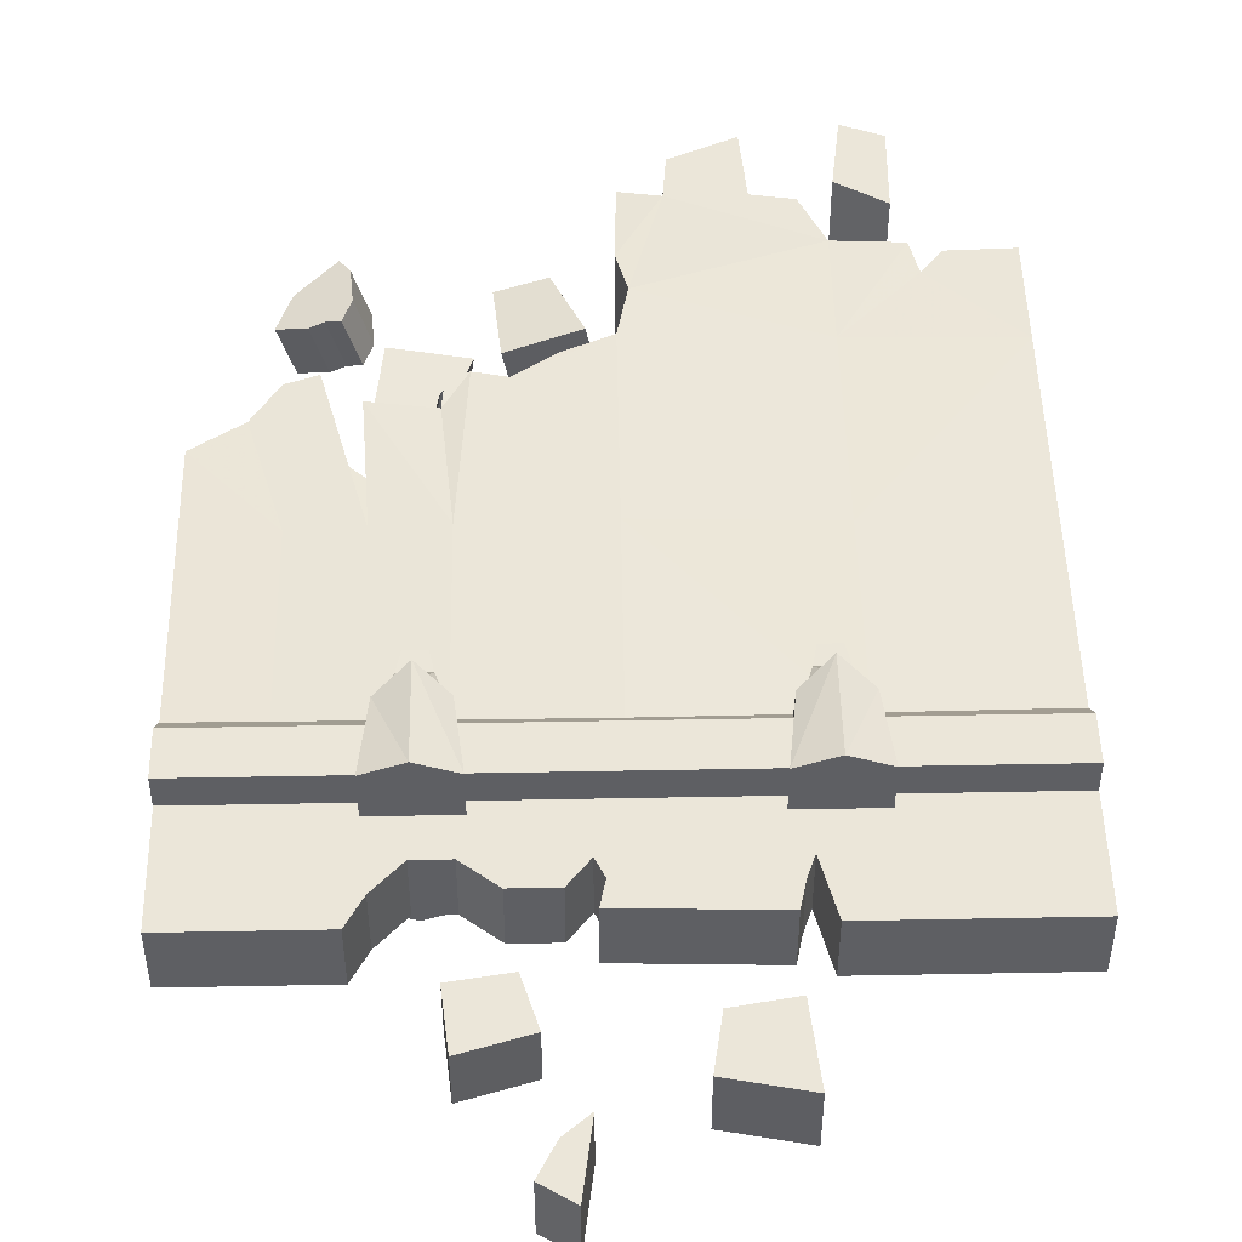
<metadata>
{"format":"obj","ext":"obj","renderer":"f3d","projection":"perspective","resolution":1024,"background":"white","views":[{"elev":48.4,"azim":-1.2,"up":"+Y"}]}
</metadata>
<code>
g shenjie_fuben_01_qiangbi_2
v -229.5 158.2 1675
v -306.2 187 1675
v -306.2 60.26 1675
v -229.5 60.26 1675
v -306.2 187 1485
v -306.2 60.26 1460
v -365.9 60.26 1505
v -365.9 158.2 1529
v -306.2 187 1675
v -306.2 187 1485
v -365.9 158.2 1529
v -383 158.2 1675
v -383 158.2 1675
v -383 60.26 1675
v -246.6 158.2 1529
v -246.6 60.26 1505
v -306.2 60.26 1460
v -306.2 187 1485
v -229.5 158.2 1675
v -246.6 158.2 1529
v -306.2 187 1485
v -306.2 187 1675
v -365.9 158.2 1529
v -365.9 60.26 1505
v -383 60.26 1675
v -383 158.2 1675
v -246.6 158.2 1529
v -229.5 158.2 1675
v -229.5 60.26 1675
v -246.6 60.26 1505
v -285.8 118.4 1407
v -306.2 118.4 1407
v -306.2 118.4 1451
v -277 118.4 1451
v -335.4 88.38 1451
v -335.4 118.4 1451
v -326.5 118.4 1407
v -326.5 88.38 1407
v -277 88.38 1451
v -277 118.4 1451
v -256.4 160.2 1538
v -256.4 88.38 1524
v -326.5 118.4 1407
v -335.4 118.4 1451
v -306.2 160.2 1501
v -256.4 160.2 1538
v -355.9 88.38 1524
v -355.9 160.2 1538
v -285.8 88.38 1407
v -285.8 118.4 1407
v -355.9 160.2 1538
v 229.5 158.2 1675
v 229.5 60.26 1675
v 306.2 60.26 1675
v 306.2 187 1675
v 306.2 187 1485
v 365.9 158.2 1529
v 365.9 60.26 1505
v 306.2 60.26 1460
v 306.2 187 1675
v 383 158.2 1675
v 365.9 158.2 1529
v 306.2 187 1485
v 383 158.2 1675
v 383 60.26 1675
v 246.6 158.2 1529
v 306.2 187 1485
v 306.2 60.26 1460
v 246.6 60.26 1505
v 229.5 158.2 1675
v 306.2 187 1675
v 306.2 187 1485
v 246.6 158.2 1529
v 365.9 158.2 1529
v 383 158.2 1675
v 383 60.26 1675
v 365.9 60.26 1505
v 246.6 158.2 1529
v 246.6 60.26 1505
v 229.5 60.26 1675
v 229.5 158.2 1675
v 285.8 118.4 1407
v 277 118.4 1451
v 306.2 118.4 1451
v 306.2 118.4 1407
v 335.4 88.38 1451
v 326.5 88.38 1407
v 326.5 118.4 1407
v 335.4 118.4 1451
v 277 88.38 1451
v 256.4 88.38 1524
v 256.4 160.2 1538
v 277 118.4 1451
v 326.5 118.4 1407
v 335.4 118.4 1451
v 306.2 160.2 1501
v 256.4 160.2 1538
v 355.9 88.38 1524
v 355.9 160.2 1538
v 285.8 88.38 1407
v 285.8 118.4 1407
v 355.9 160.2 1538
v -229.5 -158.2 1675
v -229.5 -60.26 1675
v -306.2 -60.26 1675
v -306.2 -187 1675
v -306.2 -187 1485
v -365.9 -158.2 1529
v -365.9 -60.26 1505
v -306.2 -60.26 1460
v -306.2 -187 1675
v -383 -158.2 1675
v -365.9 -158.2 1529
v -306.2 -187 1485
v -383 -158.2 1675
v -383 -60.26 1675
v -246.6 -158.2 1529
v -306.2 -187 1485
v -306.2 -60.26 1460
v -246.6 -60.26 1505
v -229.5 -158.2 1675
v -306.2 -187 1675
v -306.2 -187 1485
v -246.6 -158.2 1529
v -365.9 -158.2 1529
v -383 -158.2 1675
v -383 -60.26 1675
v -365.9 -60.26 1505
v -246.6 -158.2 1529
v -246.6 -60.26 1505
v -229.5 -60.26 1675
v -229.5 -158.2 1675
v -285.8 -118.4 1407
v -277 -118.4 1451
v -306.2 -118.4 1451
v -306.2 -118.4 1407
v -335.4 -88.38 1451
v -326.5 -88.38 1407
v -326.5 -118.4 1407
v -335.4 -118.4 1451
v -277 -88.38 1451
v -256.4 -88.38 1524
v -256.4 -160.2 1538
v -277 -118.4 1451
v -326.5 -118.4 1407
v -335.4 -118.4 1451
v -306.2 -160.2 1501
v -256.4 -160.2 1538
v -355.9 -88.38 1524
v -355.9 -160.2 1538
v -285.8 -88.38 1407
v -285.8 -118.4 1407
v -355.9 -160.2 1538
v 229.5 -158.2 1675
v 306.2 -187 1675
v 306.2 -60.26 1675
v 229.5 -60.26 1675
v 306.2 -187 1485
v 306.2 -60.26 1460
v 365.9 -60.26 1505
v 365.9 -158.2 1529
v 306.2 -187 1675
v 306.2 -187 1485
v 365.9 -158.2 1529
v 383 -158.2 1675
v 383 -158.2 1675
v 383 -60.26 1675
v 246.6 -158.2 1529
v 246.6 -60.26 1505
v 306.2 -60.26 1460
v 306.2 -187 1485
v 229.5 -158.2 1675
v 246.6 -158.2 1529
v 306.2 -187 1485
v 306.2 -187 1675
v 365.9 -158.2 1529
v 365.9 -60.26 1505
v 383 -60.26 1675
v 383 -158.2 1675
v 246.6 -158.2 1529
v 229.5 -158.2 1675
v 229.5 -60.26 1675
v 246.6 -60.26 1505
v 285.8 -118.4 1407
v 306.2 -118.4 1407
v 306.2 -118.4 1451
v 277 -118.4 1451
v 335.4 -88.38 1451
v 335.4 -118.4 1451
v 326.5 -118.4 1407
v 326.5 -88.38 1407
v 277 -88.38 1451
v 277 -118.4 1451
v 256.4 -160.2 1538
v 256.4 -88.38 1524
v 326.5 -118.4 1407
v 335.4 -118.4 1451
v 306.2 -160.2 1501
v 256.4 -160.2 1538
v 355.9 -88.38 1524
v 355.9 -160.2 1538
v 285.8 -88.38 1407
v 285.8 -118.4 1407
v 355.9 -160.2 1538
v 379.9 -81.11 329.5
v 379.9 81.11 329.5
v 399.8 81.11 179
v 399.8 -81.11 179
v 379.9 81.11 329.5
v 473.9 81.11 387.3
v 478.7 81.11 211.2
v 399.8 81.11 179
v 473.9 81.11 387.3
v 473.9 -81.11 387.3
v 478.7 -81.11 211.2
v 478.7 81.11 211.2
v 473.9 -81.11 387.3
v 379.9 -81.11 329.5
v 399.8 -81.11 179
v 478.7 -81.11 211.2
v 473.9 -81.11 387.3
v 473.9 81.11 387.3
v 379.9 81.11 329.5
v 379.9 -81.11 329.5
v -15.06 -63.42 700
v -72.27 -74.58 564
v -103.3 84.62 564.1
v -46.14 95.79 700
v -46.14 95.79 700
v -103.3 84.62 564.1
v -197.6 66.23 578
v -183.5 68.99 726.9
v -183.5 68.99 726.9
v -197.6 66.23 578
v -166.5 -92.98 578
v -152.4 -90.22 726.9
v -152.4 -90.22 726.9
v -166.5 -92.98 578
v -72.27 -74.58 564
v -15.06 -63.42 700
v -152.4 -90.22 726.9
v -15.06 -63.42 700
v -46.14 95.79 700
v -183.5 68.99 726.9
v -297.3 -21.2 788.2
v -319.2 -180.2 764.7
v -307.4 -173.4 707.6
v -285.5 -14.39 731.1
v -285.5 -14.39 731.1
v -376.8 10.52 647.6
v -394.8 -7.133 783.8
v -297.3 -21.2 788.2
v -376.8 10.52 647.6
v -398.7 -148.5 624.1
v -416.7 -166.1 760.3
v -394.8 -7.133 783.8
v -398.7 -148.5 624.1
v -307.4 -173.4 707.6
v -319.2 -180.2 764.7
v -416.7 -166.1 760.3
v -416.7 -166.1 760.3
v -319.2 -180.2 764.7
v -297.3 -21.2 788.2
v -394.8 -7.133 783.8
v -230.6 -10.76 655.3
v -243.5 -13.77 687.7
v -265.4 -172.8 664.3
v -252.5 -169.8 631.8
v -252.5 -169.8 631.8
v -265.4 -172.8 664.3
v -243.5 -13.77 687.7
v -230.6 -10.76 655.3
v -264.3 28.19 1940
v -250.9 28.19 2062
v -125.3 28.19 2024
v -155.7 28.19 1923
v -264.3 -87.97 1940
v -155.7 -87.97 1923
v -125.3 -87.97 2024
v -250.9 -87.97 2062
v -155.7 28.19 1923
v -125.3 28.19 2024
v -125.3 -87.97 2024
v -155.7 -87.97 1923
v -125.3 28.19 2024
v -250.9 28.19 2062
v -250.9 -87.97 2062
v -125.3 -87.97 2024
v -250.9 28.19 2062
v -264.3 28.19 1940
v -264.3 -87.97 1940
v -250.9 -87.97 2062
v 238 64.82 1997
v 123.6 64.82 2016
v 105.4 64.82 2126
v 253 64.82 2156
v 238 -64.82 1997
v 253 -64.82 2156
v 105.4 -64.82 2126
v 123.6 -64.82 2016
v 123.6 64.82 2016
v 123.6 -64.82 2016
v 105.4 -64.82 2126
v 105.4 64.82 2126
v 105.4 64.82 2126
v 105.4 -64.82 2126
v 253 -64.82 2156
v 253 64.82 2156
v 253 64.82 2156
v 253 -64.82 2156
v 238 -64.82 1997
v 238 64.82 1997
v -101 64.82 2218
v -101 -64.82 2218
v -135.2 -64.82 2283
v -135.2 64.82 2283
v -74.27 64.82 2322
v -135.2 64.82 2283
v -135.2 -64.82 2283
v -74.27 -64.82 2322
v -74.27 64.82 2322
v -54.29 64.82 2177
v -101 64.82 2218
v -135.2 64.82 2283
v -101 -64.82 2218
v -54.29 -64.82 2177
v -74.27 -64.82 2322
v -135.2 -64.82 2283
v -54.29 64.82 2177
v -54.29 -64.82 2177
v -54.29 -64.82 2177
v -54.29 64.82 2177
v -74.27 64.82 2322
v -74.27 -64.82 2322
v -399.4 -35.16 591.3
v -429.1 66.3 592.2
v -446.1 60.88 637.3
v -416.4 -40.59 636.3
v -531.1 36.87 548.5
v -501.4 -64.6 547.6
v -529.3 -73.44 618.8
v -559 28.03 619.8
v -446.1 60.88 637.3
v -474.3 52.72 629.4
v -444.6 -48.74 628.4
v -416.4 -40.59 636.3
v -405.4 -36.23 518.8
v -435.1 65.24 519.8
v -435.1 65.24 519.8
v -455.4 59.6 488.3
v -531.1 36.87 548.5
v -429.1 66.3 592.2
v -455.4 59.6 488.3
v -425.7 -41.87 487.4
v -501.4 -64.6 547.6
v -425.7 -41.87 487.4
v -405.4 -36.23 518.8
v -399.4 -35.16 591.3
v -559 28.03 619.8
v -529.3 -73.44 618.8
v -473 -57.13 634.6
v -502.7 44.34 635.6
v -444.6 -48.74 628.4
v -473 -57.13 634.6
v -502.7 44.34 635.6
v -474.3 52.72 629.4
v 97.86 81.22 265.8
v 89.51 81.11 360.1
v 234.6 81.13 359
v 223.7 81.22 208.2
v -678.6 81.11 952.3
v -678.7 81.11 1132
v -517.1 86.48 1133
v -584 83.79 891.4
v -386 91.85 1133
v -472.3 89.17 791.7
v -532.4 86.48 810.5
v 97.86 -81.11 265.8
v 223.7 -81.11 208.2
v 234.6 -81.11 359
v 89.51 -81.11 360.1
v -678.6 -81.11 952.3
v -584 -83.79 891.4
v -517.1 -86.48 1133
v -678.7 -81.11 1132
v -472.3 -89.17 791.7
v -386 -91.85 1133
v -532.4 -86.48 810.5
v 89.51 -81.11 360.1
v 25.65 -102.6 613.3
v 4.777 -102.6 532.4
v 10.09 -102.6 372.5
v 97.86 -81.11 265.8
v 89.51 -81.11 360.1
v 89.48 81.33 360.1
v 97.86 81.22 265.8
v 234.6 81.13 359
v 234.6 -81.11 359
v 223.7 -81.11 208.2
v 223.7 81.22 208.2
v 316.1 81.22 373
v 363.3 81.22 478.9
v 363.3 -81.11 478.9
v 316.1 -81.11 373
v 361.1 89.75 1132
v 679.7 81.11 1132
v 679.7 81.11 720.3
v 361.7 87.42 720.3
v 2.463 102.6 1132
v 3.941 102.6 720.2
v 679.7 -81.11 1132
v 361.1 -89.71 1132
v 361.7 -87.37 720.3
v 679.7 -81.11 720.3
v 2.463 -102.6 1132
v 3.941 -102.6 720.2
v 25.65 102.6 613.3
v 363.3 81.22 478.9
v -678.7 81.11 1549
v -517.1 86.48 1549
v -254.9 97.22 1132
v -255.5 97.22 1549
v -0.000157 102.6 1558
v 2.463 102.6 1132
v -386.3 91.85 1549
v -517.1 -86.48 1549
v -678.7 -81.11 1549
v -2.4e-05 -102.6 1558
v -255.5 -97.22 1549
v -254.9 -97.22 1132
v -386.3 -91.85 1549
v 360.1 93.63 1549
v 679.7 81.11 1549
v 679.7 -81.11 1549
v 360.1 -93.63 1549
v 89.51 81.11 360.1
v 10.09 102.6 372.5
v 4.777 102.6 532.4
v 363.3 -81.11 478.9
v 234.6 81.13 359
v 234.6 -81.11 359
v 3.941 -102.6 720.2
v 3.941 102.6 720.2
v 25.65 102.6 613.3
v 25.65 -102.6 613.3
v 4.777 102.6 532.4
v 4.777 -102.6 532.4
v 10.09 102.6 372.5
v 10.09 -102.6 372.5
v -90.33 -101.3 761.4
v -90.33 101.3 761.4
v 3.941 102.6 720.2
v 3.941 -102.6 720.2
v -168.5 -100.6 815
v -168.5 100.6 815
v -90.33 101.3 761.4
v -90.33 -101.3 761.4
v -272.3 -98.57 819.9
v -272.3 98.57 819.9
v -231.2 99.91 800.5
v -231.2 -99.91 800.5
v -168.5 100.6 815
v -231.2 99.91 800.5
v -168.5 -100.6 815
v -231.2 -99.91 800.5
v -168.5 100.6 815
v -168.5 -100.6 815
v 3.941 102.6 720.2
v -90.33 101.3 761.4
v -90.33 -101.3 761.4
v 3.941 -102.6 720.2
v -272.3 -98.57 819.9
v -277.6 -91.85 874.8
v -277.6 91.85 874.8
v -272.3 98.57 819.9
v 511.2 -81.11 560.1
v 511.2 81.15 560.1
v 551.5 81.14 507.8
v 551.5 -81.11 507.8
v 495.4 -81.11 486
v 495.4 81.16 486
v 511.2 81.15 560.1
v 511.2 -81.11 560.1
v 551.5 81.14 507.8
v 511.2 81.15 560.1
v 511.2 -81.11 560.1
v 551.5 -81.11 507.8
v -578.8 -187.8 745.8
v -578.8 -187.8 776.7
v -578.8 -82.05 776.7
v -578.8 -82.05 745.8
v -519.6 -82.05 747.6
v -519.2 -82.05 796.7
v -519.2 -187.8 796.7
v -519.6 -187.8 747.6
v -578.8 -82.05 776.7
v -578.8 -187.8 776.7
v -563.3 -187.8 779.6
v -563.2 -82.05 779.6
v -562.1 -187.8 705.2
v -562.1 -82.05 705.2
v -562.1 -82.05 705.2
v -578.8 -82.05 745.8
v -519.6 -82.05 747.6
v -546 -82.05 692.2
v -546 -82.05 692.2
v -546 -187.8 692.2
v -519.6 -187.8 747.6
v -578.8 -187.8 745.8
v -562.1 -187.8 705.2
v -546 -187.8 692.2
v -519.2 -82.05 796.7
v -550.2 -82.05 790.8
v -550.2 -187.8 790.8
v -519.2 -187.8 796.7
v -550.2 -187.8 790.8
v -563.3 -187.8 779.6
v -563.2 -82.05 779.6
v -550.2 -82.05 790.8
v -446.1 60.88 637.3
v -529.3 -73.44 618.8
v -559 28.03 619.8
v -416.4 -40.59 636.3
v 495.4 81.16 486
v 495.4 -81.11 486
v 316.1 -81.11 373
v 316.1 81.22 373
v -277.6 91.85 874.8
v -277.6 -91.85 874.8
v -272.3 98.57 819.9
v -272.3 -98.57 819.9
v -402.2 90.51 855.4
v -402.2 -90.51 855.4
v 679.7 81.11 503.5
v 679.7 -81.11 503.5
v -578.8 -82.05 776.7
v -519.2 -187.8 796.7
v -519.2 -82.05 796.7
v -578.8 -187.8 776.7
v 679.7 -81.11 1132
v 679.7 -81.11 720.3
v 679.7 81.11 720.3
v 679.7 81.11 1132
v 679.7 -81.11 1549
v 679.7 81.11 1549
v 679.7 -81.11 503.5
v 679.7 81.11 503.5
v -678.6 81.11 952.3
v -678.6 -81.11 952.3
v -678.7 -81.11 1132
v -678.7 81.11 1132
v -678.7 81.11 1549
v -678.7 -81.11 1549
f 1 2 3
f 3 4 1
f 5 6 7
f 7 8 5
f 9 10 11
f 11 12 9
f 13 14 3
f 3 2 13
f 15 16 17
f 17 18 15
f 19 20 21
f 21 22 19
f 23 24 25
f 25 26 23
f 27 28 29
f 29 30 27
f 31 32 33
f 33 34 31
f 35 36 37
f 37 38 35
f 39 40 41
f 41 42 39
f 43 44 33
f 33 32 43
f 45 46 34
f 34 33 45
f 47 48 36
f 36 35 47
f 49 50 40
f 40 39 49
f 44 51 45
f 45 33 44
f 52 53 54
f 54 55 52
f 56 57 58
f 58 59 56
f 60 61 62
f 62 63 60
f 64 55 54
f 54 65 64
f 66 67 68
f 68 69 66
f 70 71 72
f 72 73 70
f 74 75 76
f 76 77 74
f 78 79 80
f 80 81 78
f 82 83 84
f 84 85 82
f 86 87 88
f 88 89 86
f 90 91 92
f 92 93 90
f 94 85 84
f 84 95 94
f 96 84 83
f 83 97 96
f 98 86 89
f 89 99 98
f 100 90 93
f 93 101 100
f 95 84 96
f 96 102 95
f 103 104 105
f 105 106 103
f 107 108 109
f 109 110 107
f 111 112 113
f 113 114 111
f 115 106 105
f 105 116 115
f 117 118 119
f 119 120 117
f 121 122 123
f 123 124 121
f 125 126 127
f 127 128 125
f 129 130 131
f 131 132 129
f 133 134 135
f 135 136 133
f 137 138 139
f 139 140 137
f 141 142 143
f 143 144 141
f 145 136 135
f 135 146 145
f 147 135 134
f 134 148 147
f 149 137 140
f 140 150 149
f 151 141 144
f 144 152 151
f 146 135 147
f 147 153 146
f 154 155 156
f 156 157 154
f 158 159 160
f 160 161 158
f 162 163 164
f 164 165 162
f 166 167 156
f 156 155 166
f 168 169 170
f 170 171 168
f 172 173 174
f 174 175 172
f 176 177 178
f 178 179 176
f 180 181 182
f 182 183 180
f 184 185 186
f 186 187 184
f 188 189 190
f 190 191 188
f 192 193 194
f 194 195 192
f 196 197 186
f 186 185 196
f 198 199 187
f 187 186 198
f 200 201 189
f 189 188 200
f 202 203 193
f 193 192 202
f 197 204 198
f 198 186 197
f 205 206 207
f 207 208 205
f 209 210 211
f 211 212 209
f 213 214 215
f 215 216 213
f 217 218 219
f 219 220 217
f 221 222 223
f 223 224 221
f 225 226 227
f 227 228 225
f 229 230 231
f 231 232 229
f 233 234 235
f 235 236 233
f 237 238 239
f 239 240 237
f 241 242 243
f 243 244 241
f 245 246 247
f 247 248 245
f 249 250 251
f 251 252 249
f 253 254 255
f 255 256 253
f 257 258 259
f 259 260 257
f 261 262 263
f 263 264 261
f 265 266 267
f 267 268 265
f 269 270 258
f 258 257 269
f 247 267 266
f 266 248 247
f 249 271 272
f 272 250 249
f 273 274 275
f 275 276 273
f 277 278 279
f 279 280 277
f 281 282 283
f 283 284 281
f 285 286 287
f 287 288 285
f 289 290 291
f 291 292 289
f 293 294 295
f 295 296 293
f 297 298 299
f 299 300 297
f 301 302 303
f 303 304 301
f 305 306 307
f 307 308 305
f 309 310 311
f 311 312 309
f 313 314 315
f 315 316 313
f 317 318 319
f 319 320 317
f 321 322 323
f 323 324 321
f 325 326 327
f 327 328 325
f 313 329 330
f 330 314 313
f 331 332 333
f 333 334 331
f 335 336 337
f 337 338 335
f 339 340 341
f 341 342 339
f 343 344 345
f 345 346 343
f 347 348 336
f 336 335 347
f 349 350 351
f 351 352 349
f 353 354 340
f 340 339 353
f 355 356 357
f 357 358 355
f 359 360 361
f 361 362 359
f 358 363 364
f 364 355 358
f 362 361 345
f 345 344 362
f 352 351 365
f 365 366 352
f 367 368 369
f 369 370 367
f 371 372 373
f 373 374 371
f 373 375 376
f 376 377 373
f 378 379 380
f 380 381 378
f 382 383 384
f 384 385 382
f 386 387 384
f 384 388 386
f 389 390 391
f 391 392 389
f 393 394 395
f 395 396 393
f 397 398 399
f 399 400 397
f 401 402 403
f 403 404 401
f 405 406 407
f 407 408 405
f 409 405 408
f 408 410 409
f 411 412 413
f 413 414 411
f 413 412 415
f 415 416 413
f 417 410 408
f 408 418 417
f 419 420 373
f 373 372 419
f 421 422 423
f 423 424 421
f 420 425 375
f 375 373 420
f 426 427 385
f 385 384 426
f 428 429 430
f 430 415 428
f 429 431 387
f 387 430 429
f 405 432 433
f 433 406 405
f 409 423 432
f 432 405 409
f 434 435 412
f 412 411 434
f 412 435 428
f 428 415 412
f 436 437 438
f 438 417 436
f 413 416 390
f 390 439 413
f 418 440 436
f 436 417 418
f 439 390 389
f 389 441 439
f 442 443 444
f 444 445 442
f 445 444 446
f 446 447 445
f 447 446 448
f 448 449 447
f 450 451 452
f 452 453 450
f 454 455 456
f 456 457 454
f 458 459 460
f 460 461 458
f 421 424 462
f 462 463 421
f 464 415 430
f 430 465 464
f 461 460 466
f 466 467 461
f 468 469 462
f 462 424 468
f 464 470 471
f 471 415 464
f 422 421 375
f 375 425 422
f 426 384 387
f 387 431 426
f 472 473 474
f 474 475 472
f 476 477 478
f 478 479 476
f 480 481 482
f 482 483 480
f 407 484 485
f 485 408 407
f 486 487 414
f 414 413 486
f 488 489 490
f 490 491 488
f 492 493 494
f 494 495 492
f 496 497 498
f 498 499 496
f 500 488 491
f 491 501 500
f 502 503 504
f 504 505 502
f 506 492 495
f 495 507 506
f 508 509 510
f 510 511 508
f 512 513 514
f 514 515 512
f 509 508 516
f 516 517 509
f 513 499 498
f 498 514 513
f 503 518 519
f 519 504 503
f 520 352 366
f 521 355 364
f 351 522 365
f 358 523 363
f 418 408 524
f 439 525 413
f 439 441 526
f 418 527 440
f 421 463 528
f 529 465 430
f 463 530 528
f 529 531 465
f 421 528 532
f 533 529 430
f 386 533 387
f 373 377 374
f 383 388 384
f 375 421 532
f 533 430 387
f 408 485 524
f 525 486 413
f 407 534 484
f 487 535 414
f 536 518 503
f 537 516 508
f 504 519 538
f 509 517 539
f 540 541 542
f 542 543 540
f 544 540 543
f 543 545 544
f 541 546 547
f 547 542 541
f 548 549 550
f 550 551 548
f 552 551 550
f 550 553 552
g shenjie_fuben_01_qiangbi_2
v -679.3 -60.37 1649
v -679 -128.4 1649
v 679.3 -128.4 1649
v 679.3 -60.38 1649
v -679 -128.4 1557
v -678.8 -81.13 1507
v 679.2 -81.13 1507
v 679.3 -128.4 1557
v 679.3 -128.4 1649
v -679 -128.4 1649
v -368.5 -65.8 1814
v -678.7 -65.8 1873
v -678.7 -65.8 1612
v -313 -65.8 1754
v 294.2 -65.8 1873
v 679.7 -65.8 1873
v 679.7 65.83 1873
v 294.2 65.8 1873
v -400.8 -65.8 1873
v -400.8 65.8 1873
v -678.7 65.82 1873
v -678.7 -65.8 1873
v -400.8 65.8 1873
v -400.8 -65.8 1873
v -368.5 -65.8 1814
v -368.5 65.8 1814
v -313 65.8 1754
v -313 -65.8 1754
v -244.3 -65.8 1754
v -244.3 65.8 1754
v 265.8 65.8 1754
v 265.8 -65.8 1754
v 294.2 -65.8 1873
v 294.2 65.8 1873
v -49.36 -65.8 1754
v -146.8 -65.8 1612
v 679.7 -65.8 1612
v 265.8 -65.8 1754
v -42.69 65.8 1844
v -42.69 -65.8 1844
v 237.8 -65.8 1854
v 237.8 65.8 1854
v -90.7 65.8 1807
v -177.3 65.8 1807
v -177.3 -65.8 1807
v -90.7 -65.8 1807
v -90.7 -65.8 1807
v -177.3 -65.8 1807
v -244.3 -65.8 1754
v -90.7 65.8 1807
v -90.7 -65.8 1807
v -49.36 -65.8 1754
v -49.36 65.8 1754
v -313 -65.8 1754
v -313 65.8 1754
v -31.64 -65.8 1792
v 249.6 -65.8 1800
v 249.6 -65.8 1800
v 265.8 -65.8 1754
v 265.8 65.8 1754
v 249.6 65.8 1800
v -31.64 65.8 1792
v -49.36 65.8 1754
v -49.36 -65.8 1754
v -31.64 -65.8 1792
v -42.69 -65.8 1844
v 237.8 -65.8 1854
v 237.8 65.8 1854
v 237.8 -65.8 1854
v -42.69 -65.8 1844
v -42.69 65.8 1844
v 679.7 -65.8 1873
v 294.2 -65.8 1873
v -679.3 60.37 1649
v 679.3 60.38 1649
v 679.3 128.3 1649
v -679 128.4 1649
v -679 128.4 1557
v 679.3 128.3 1557
v 679.2 81.07 1507
v -678.8 81.07 1507
v -679 128.4 1649
v 679.3 128.3 1649
v -368.5 65.8 1814
v -313 65.8 1754
v -678.7 65.81 1612
v -678.7 65.82 1873
v -49.36 65.8 1754
v 265.8 65.8 1754
v 679.7 65.83 1612
v -146.8 65.8 1612
v -90.7 65.8 1807
v -244.3 65.8 1754
v -177.3 65.8 1807
v -31.64 65.8 1792
v 249.6 65.8 1800
v -42.69 65.8 1844
v 237.8 65.8 1854
v 294.2 65.8 1873
v 679.7 65.83 1873
v -400.8 -65.8 1873
v -400.8 65.8 1873
v 679.7 -65.8 1873
v 679.7 -65.8 1612
v 679.7 65.83 1612
v 679.7 65.83 1873
v 679.3 -128.4 1649
v 679.3 -128.4 1557
v 679.3 128.3 1557
v 679.3 128.3 1649
v 679.2 -81.13 1507
v 679.2 81.07 1507
v -678.7 65.82 1873
v -678.7 65.81 1612
v -678.7 -65.8 1612
v -678.7 -65.8 1873
v -679 128.4 1649
v -679 128.4 1557
v -679 -128.4 1557
v -679 -128.4 1649
v -678.8 81.07 1507
v -678.8 -81.13 1507
f 554 555 556
f 556 557 554
f 558 559 560
f 560 561 558
f 558 561 562
f 562 563 558
f 564 565 566
f 566 567 564
f 568 569 570
f 570 571 568
f 572 573 574
f 574 575 572
f 576 577 578
f 578 579 576
f 580 581 582
f 582 583 580
f 584 585 586
f 586 587 584
f 588 589 590
f 590 591 588
f 592 593 594
f 594 595 592
f 596 597 598
f 598 599 596
f 598 597 583
f 583 582 598
f 600 601 602
f 602 588 600
f 603 604 605
f 605 606 603
f 579 578 607
f 607 608 579
f 609 588 591
f 591 610 609
f 611 612 613
f 613 614 611
f 615 616 617
f 617 618 615
f 619 609 610
f 610 620 619
f 611 614 621
f 621 622 611
f 615 618 623
f 623 624 615
f 567 566 589
f 589 602 567
f 591 590 625
f 625 626 591
f 627 628 629
f 629 630 627
f 631 632 633
f 633 634 631
f 631 635 636
f 636 632 631
f 637 638 639
f 639 640 637
f 641 642 643
f 643 644 641
f 645 641 646
f 646 647 645
f 648 649 642
f 642 641 648
f 650 651 649
f 649 648 650
f 638 646 644
f 644 639 638
f 642 652 653
f 653 643 642
f 589 588 602
f 564 654 565
f 644 646 641
f 637 640 655
f 656 657 658
f 658 659 656
f 660 661 662
f 662 663 660
f 662 661 664
f 664 665 662
f 666 667 668
f 668 669 666
f 670 671 672
f 672 673 670
f 672 671 674
f 674 675 672

</code>
